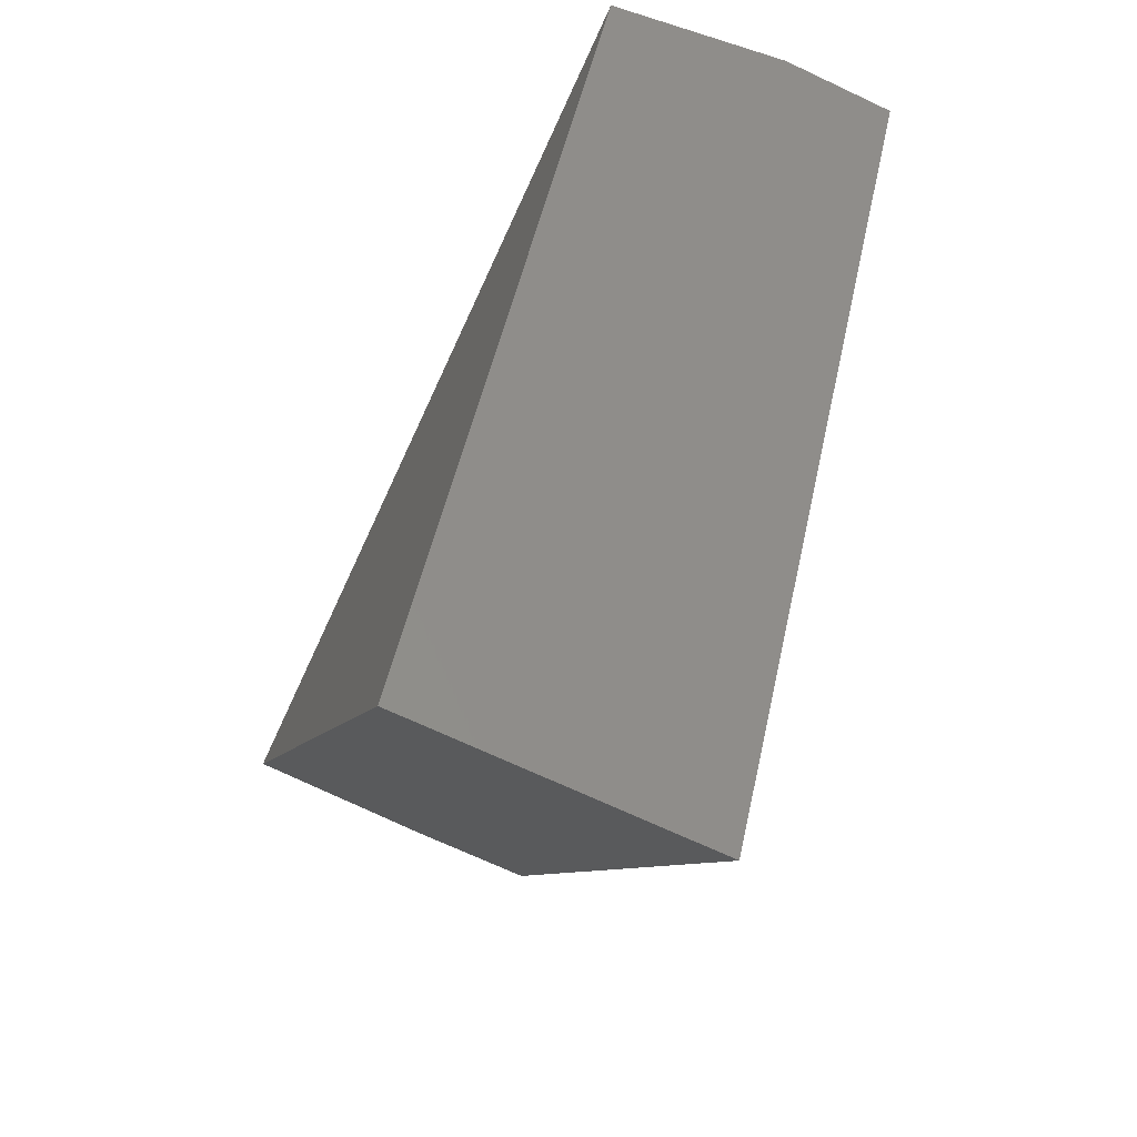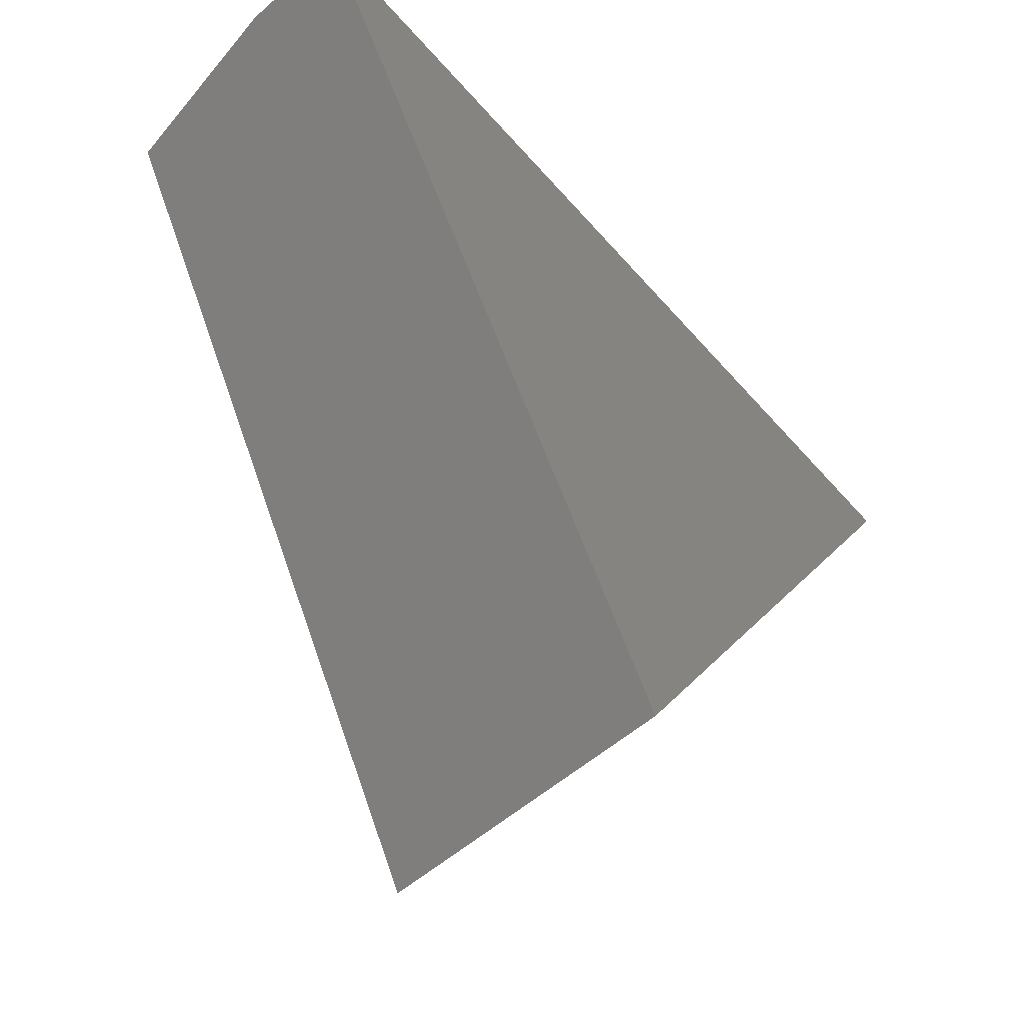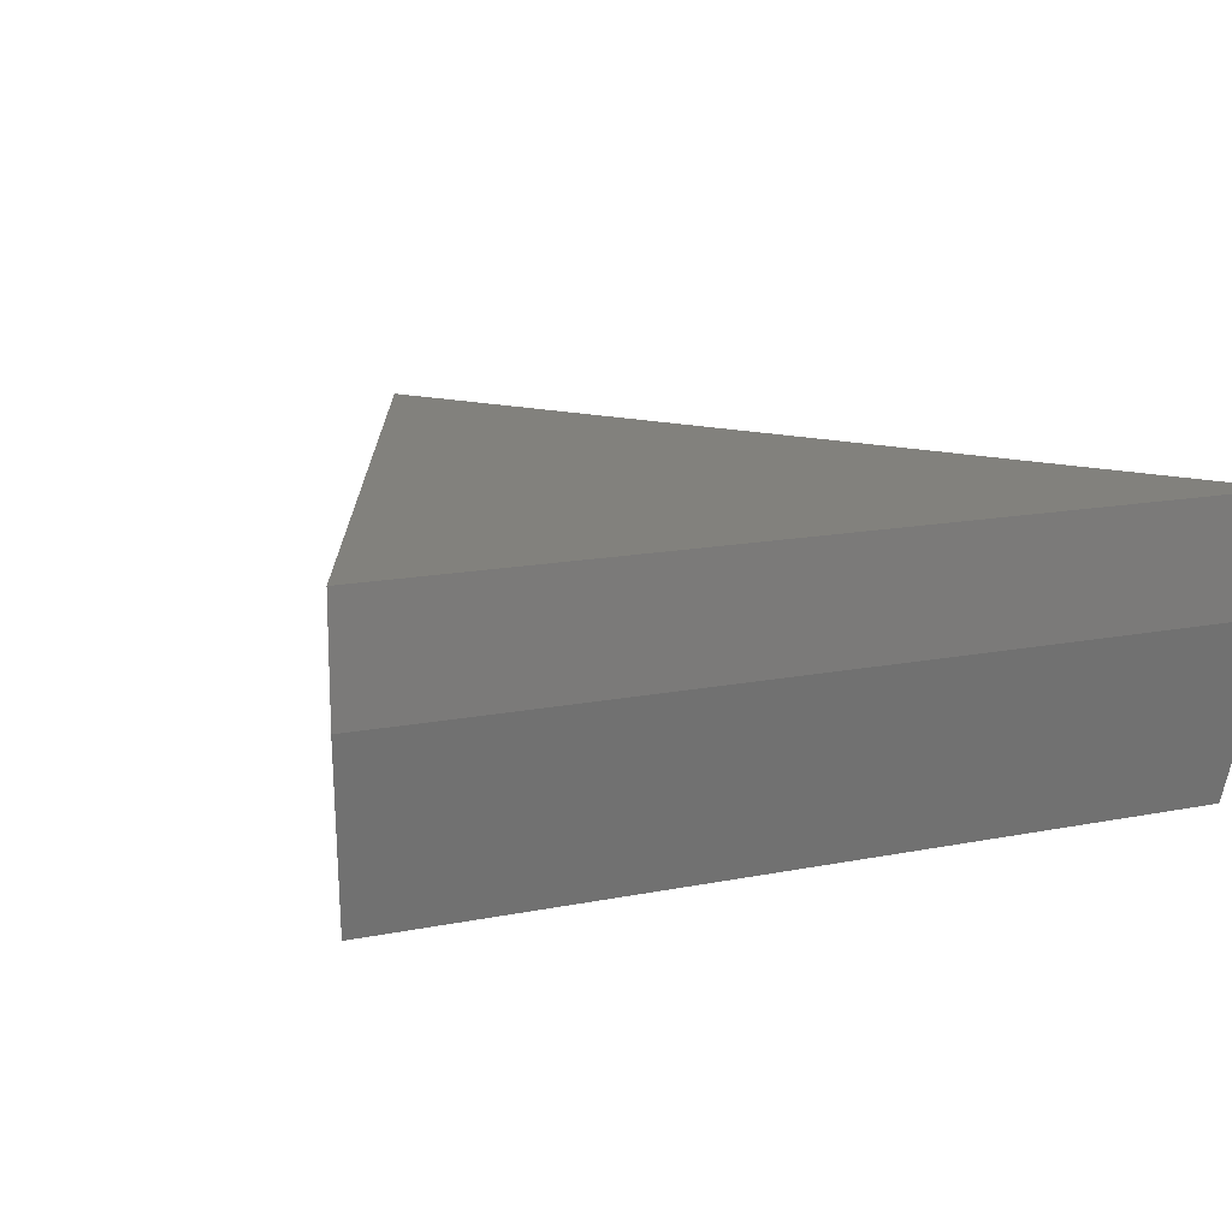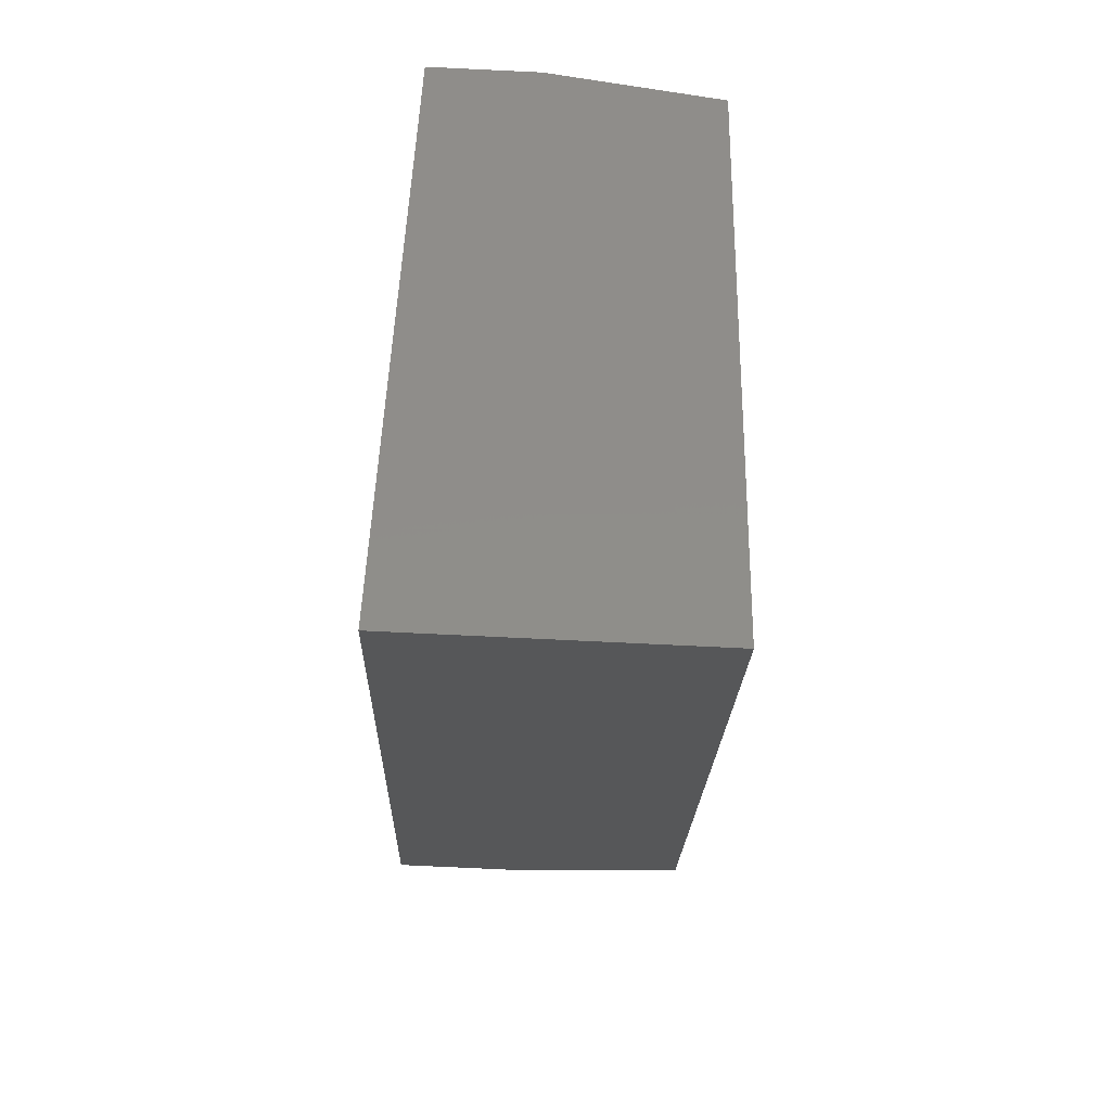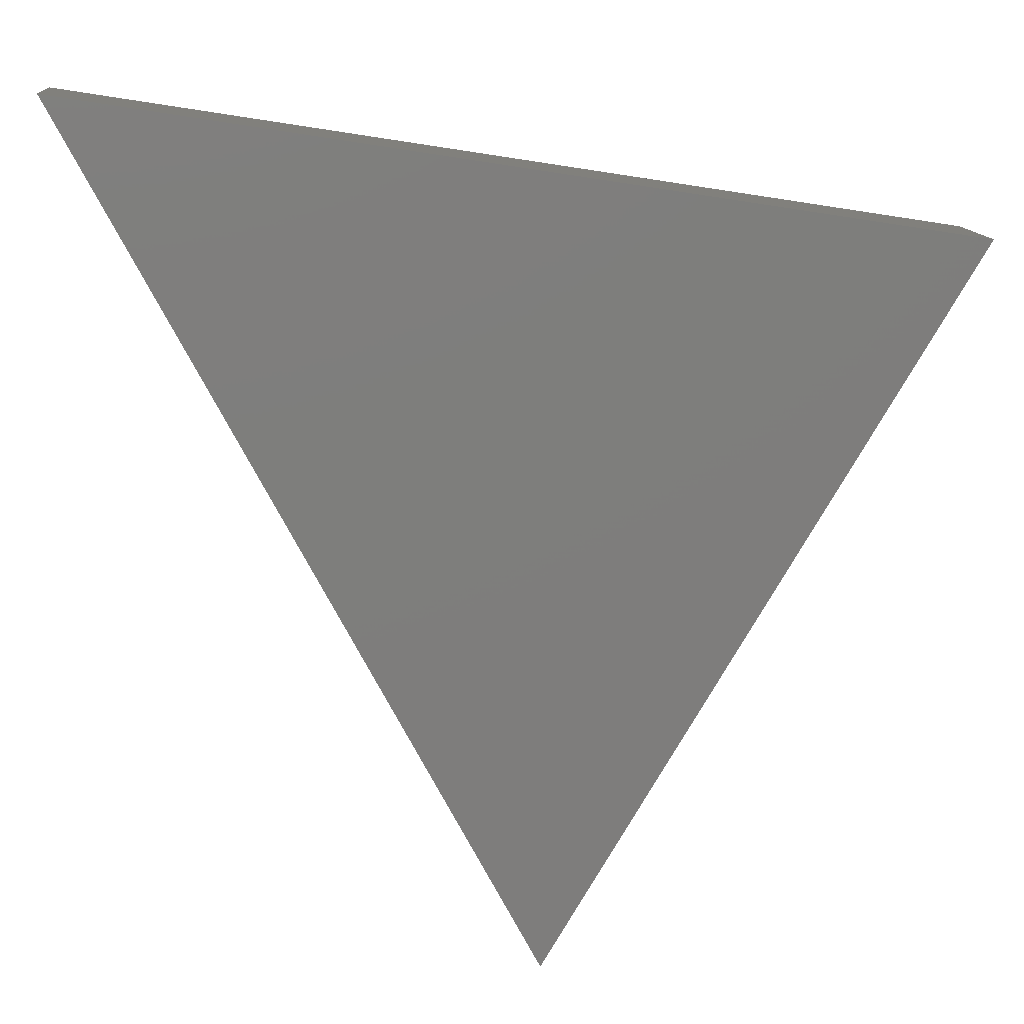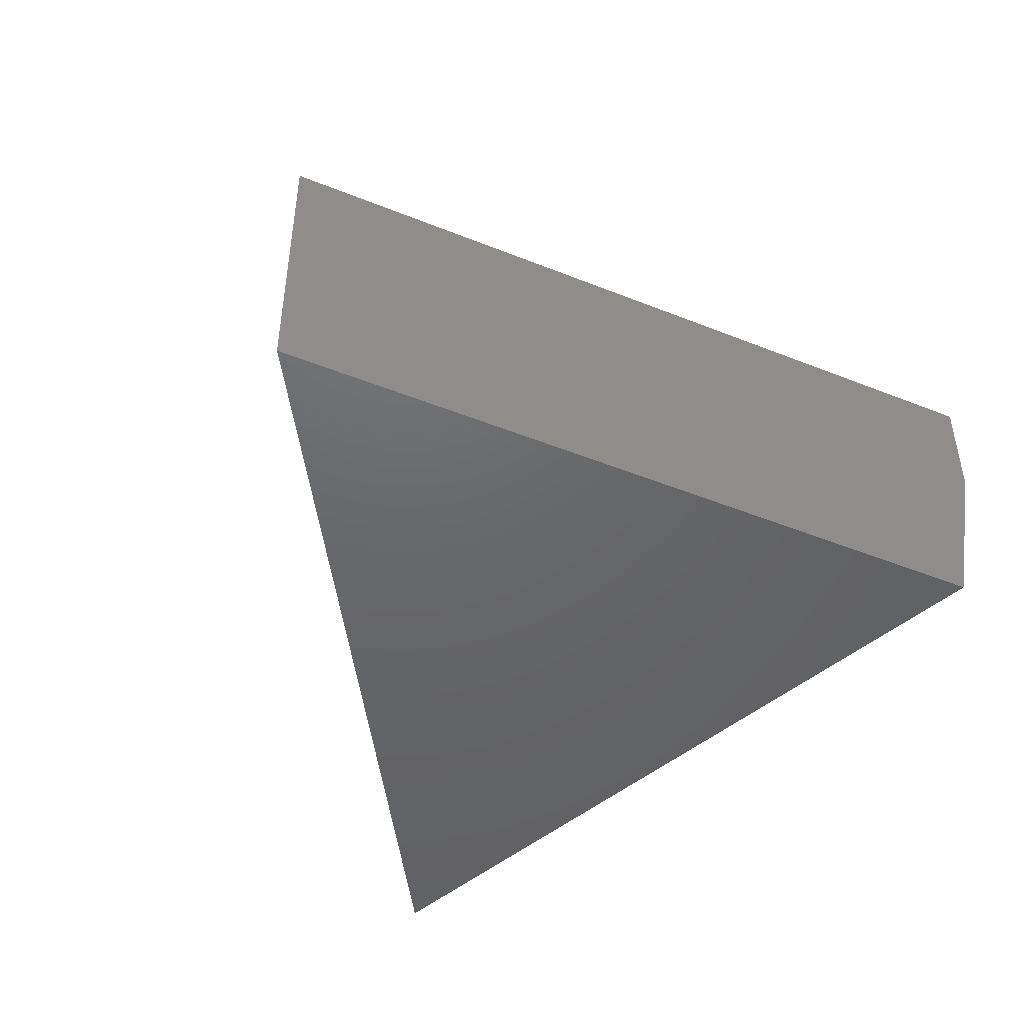
<metadata>
{"format":"stl","ext":"stl","renderer":"f3d","projection":"perspective","resolution":1024,"background":"white","views":[{"elev":-69.0,"azim":-115.3,"up":"+Y"},{"elev":-54.4,"azim":-47.1,"up":"+Y"},{"elev":15.1,"azim":147.9,"up":"+Z"},{"elev":-79.4,"azim":87.3,"up":"+Y"},{"elev":12.7,"azim":-5.3,"up":"+Y"},{"elev":-47.1,"azim":34.7,"up":"+Z"}]}
</metadata>
<code>
# stl→obj: 8 verts, 12 faces
v 0.4749 -0.1181 0
v 0.09877 -0.7478 0
v -0.3019 0.004521 0
v 0.4922 -0.08923 0.2812
v 0.4922 -0.08923 0.1719
v -0.3203 0.03906 0.2812
v -0.3203 0.03906 0.1719
v 0.09877 -0.7478 0.2812
f 1 2 3
f 4 5 6
f 6 5 7
f 8 2 4
f 4 2 1
f 4 1 5
f 2 8 3
f 3 8 6
f 3 6 7
f 5 1 7
f 7 1 3
f 6 8 4

</code>
